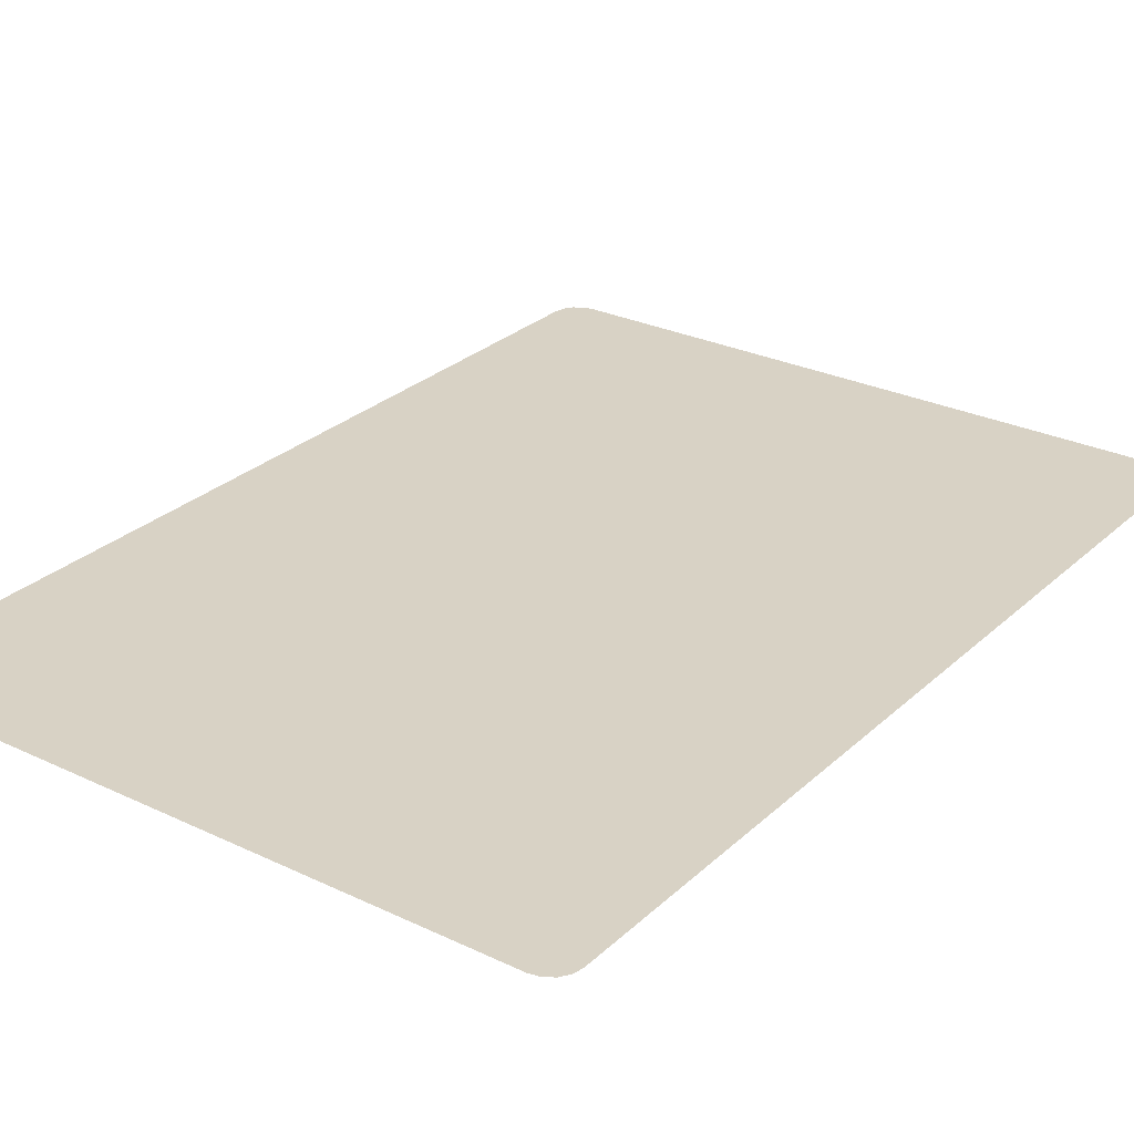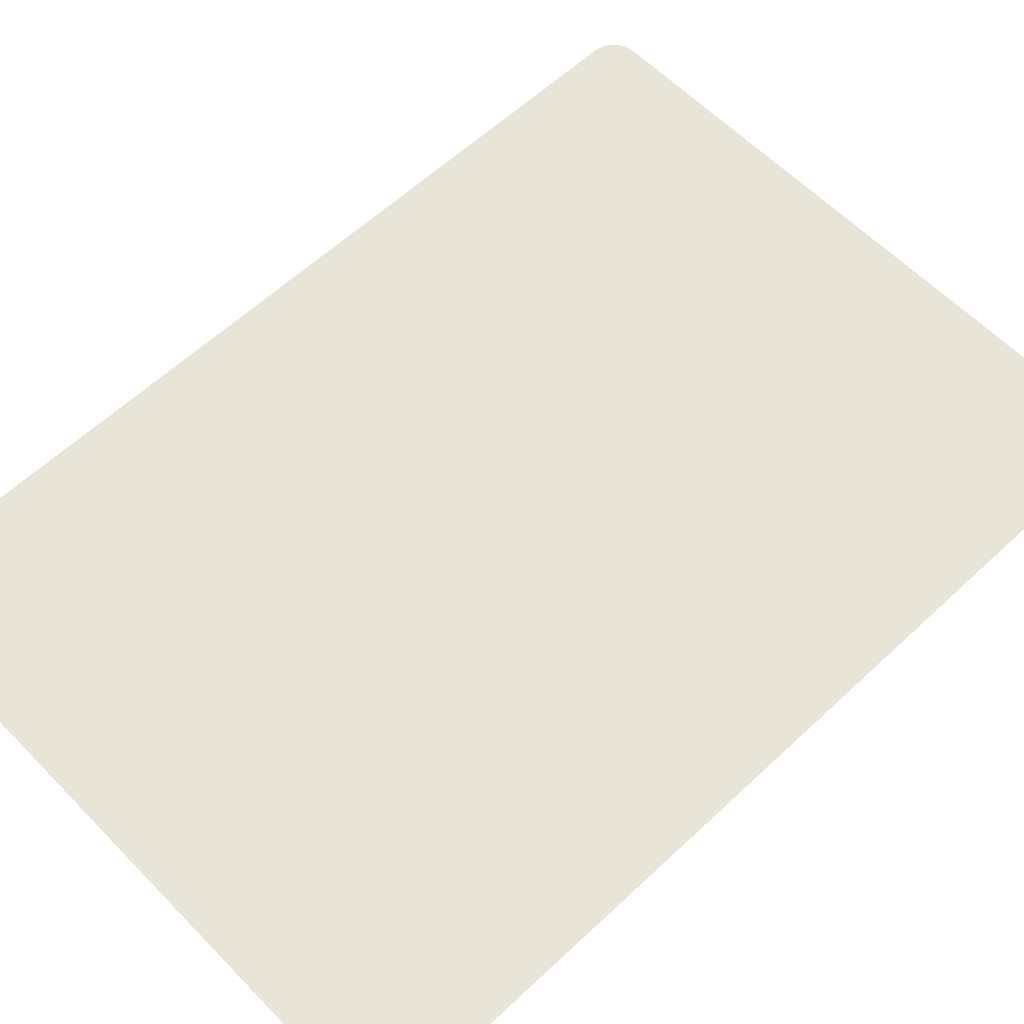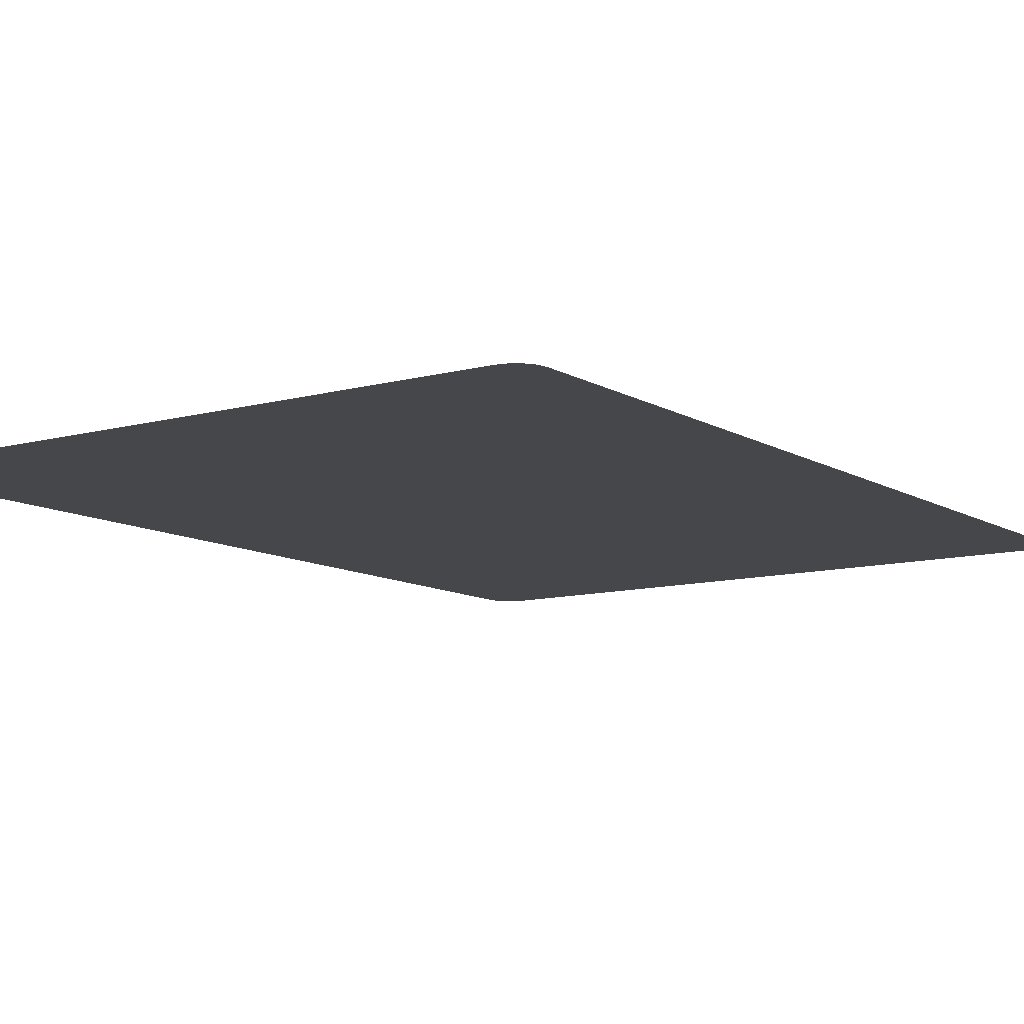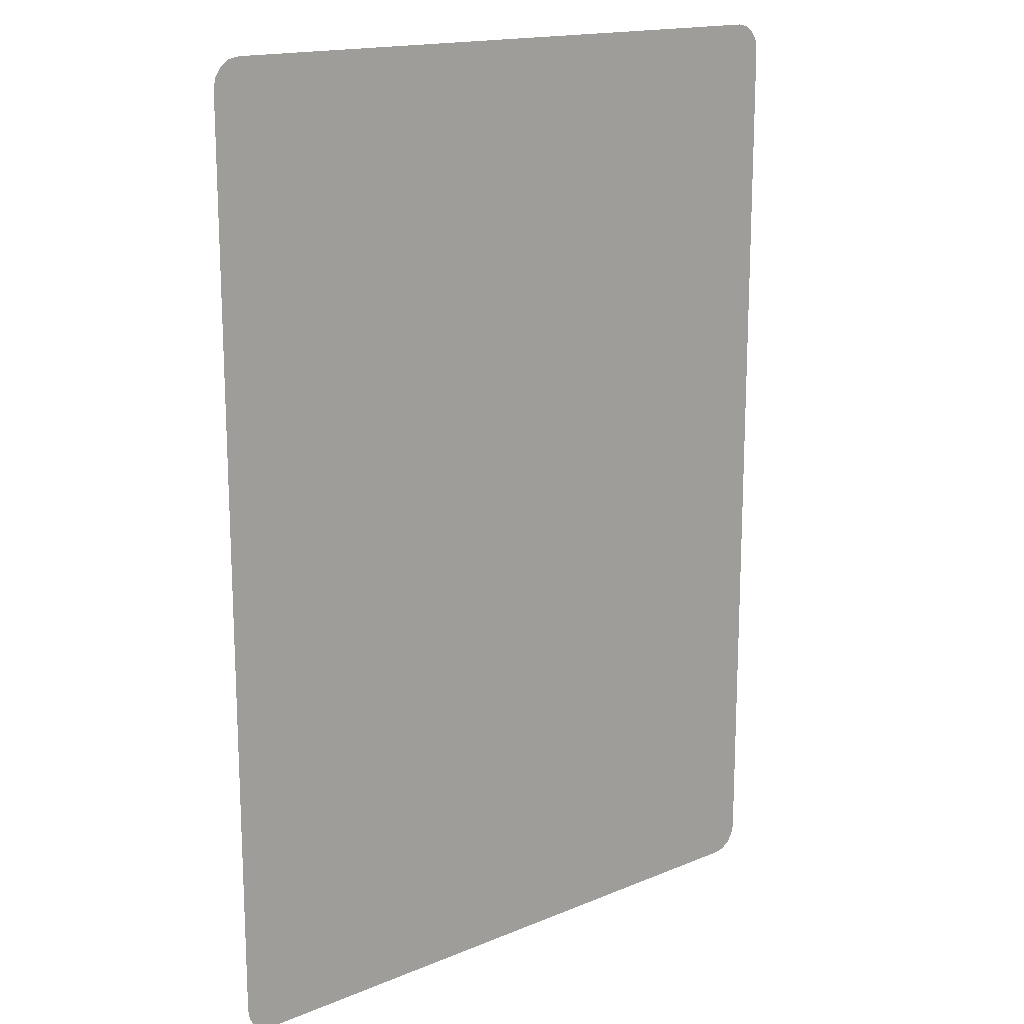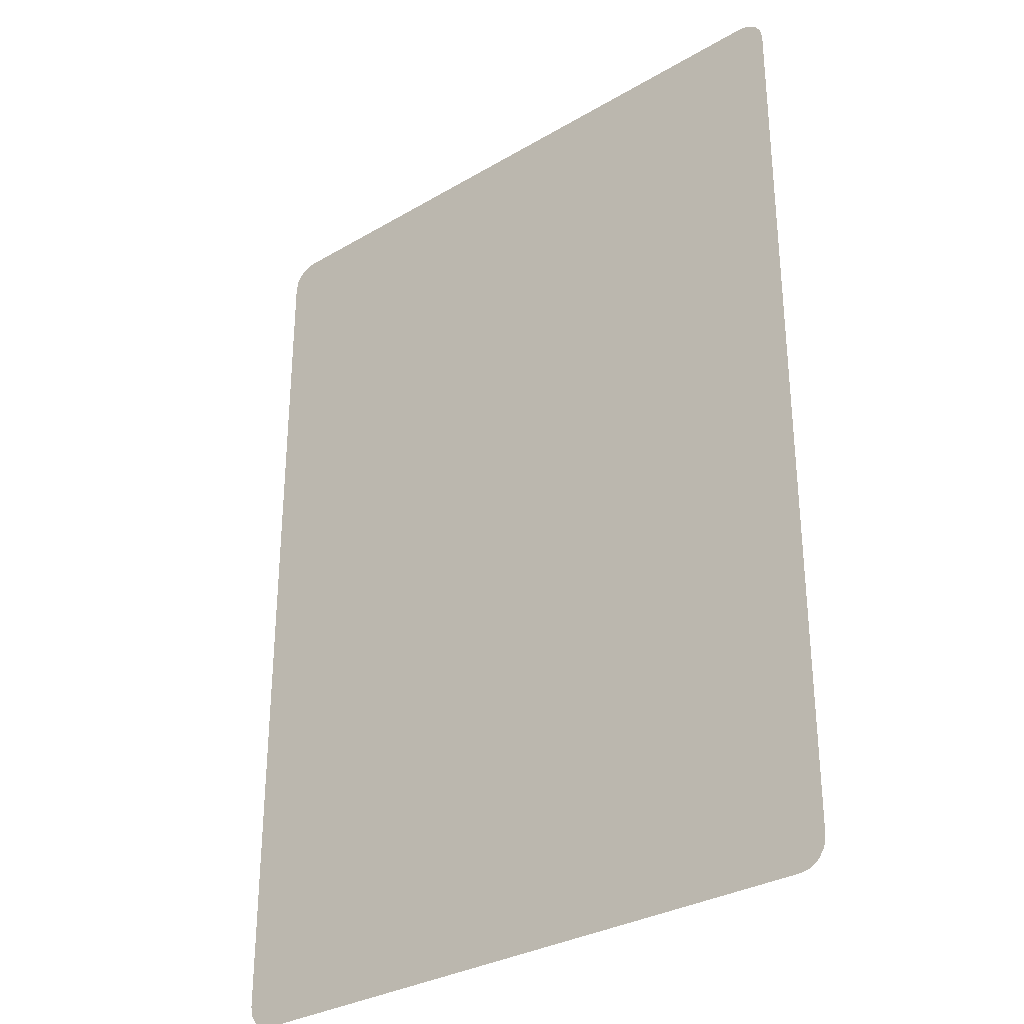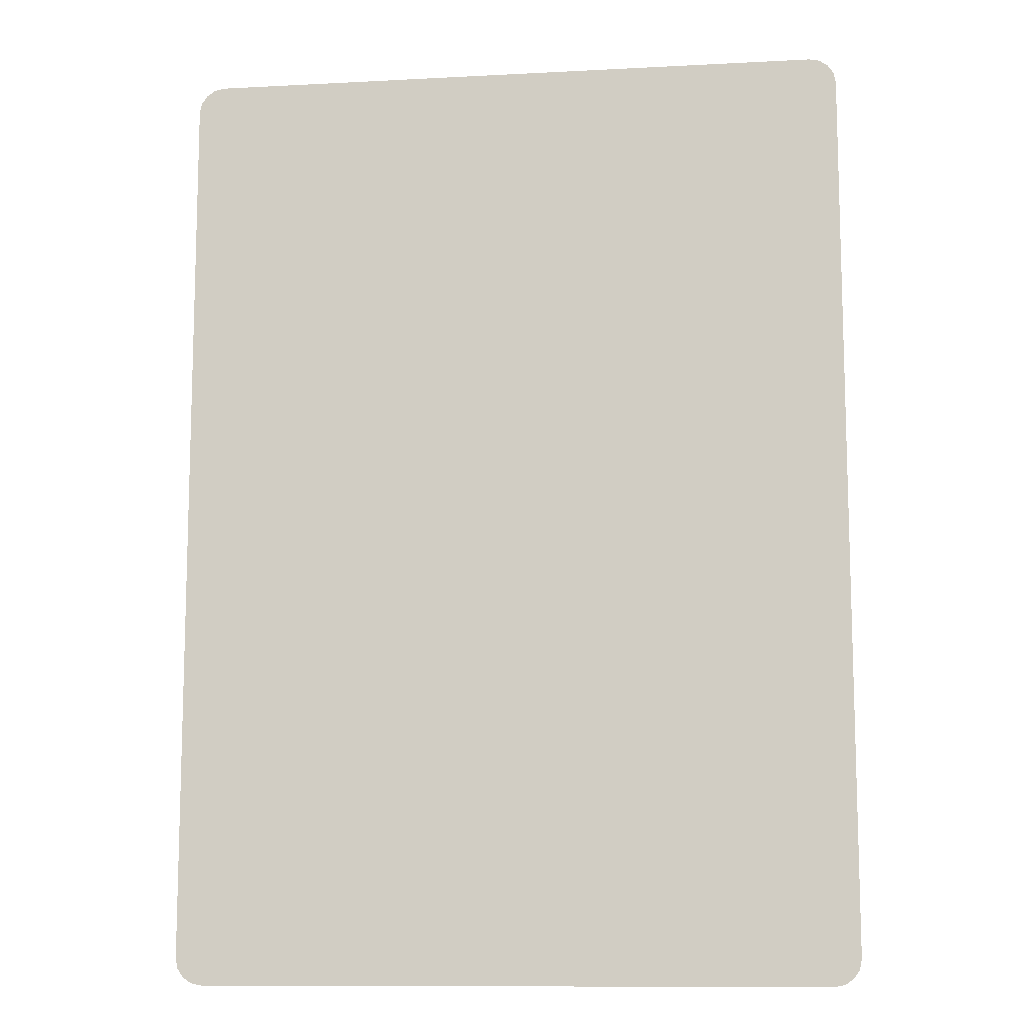
<metadata>
{"format":"obj","ext":"obj","renderer":"f3d","projection":"perspective","resolution":1024,"background":"white","views":[{"elev":27.7,"azim":-143.9,"up":"+Y"},{"elev":60.0,"azim":46.2,"up":"+Y"},{"elev":-10.4,"azim":-145.3,"up":"+Y"},{"elev":16.3,"azim":-40.3,"up":"+Z"},{"elev":-31.3,"azim":39.9,"up":"+Z"},{"elev":-11.0,"azim":-172.6,"up":"+Z"}]}
</metadata>
<code>
v -0.3246 0.02094 0.5
v -0.3246 0.02094 0.4658
v -0.3587 0.02094 0.4658
v -0.3246 0.02094 -0.4659
v -0.3587 0.02094 -0.4659
v -0.3246 0.02094 -0.5
v 0.3246 0.02094 0.5
v 0.3587 0.02094 0.4658
v 0.3246 0.02094 0.4658
v 0.3246 0.02094 -0.4659
v 0.3587 0.02094 -0.4659
v 0.3246 0.02094 -0.5
v -0.3587 0.02094 0.4717
v -0.3565 0.02094 0.4825
v -0.3504 0.02094 0.4917
v -0.3412 0.02094 0.4978
v -0.3304 0.02094 0.5
v -0.3587 0.02094 -0.4717
v -0.3304 0.02094 -0.5
v -0.3412 0.02094 -0.4978
v -0.3504 0.02094 -0.4917
v -0.3565 0.02094 -0.4825
v 0.3587 0.02094 0.4717
v 0.3304 0.02094 0.5
v 0.3412 0.02094 0.4978
v 0.3504 0.02094 0.4917
v 0.3565 0.02094 0.4825
v 0.3304 0.02094 -0.5
v 0.3587 0.02094 -0.4717
v 0.3565 0.02094 -0.4825
v 0.3504 0.02094 -0.4917
v 0.3412 0.02094 -0.4978
f 3 2 4 5
f 10 9 8 11
f 1 7 9 2
f 4 2 9 10
f 6 4 10 12
f 13 2 3
f 22 4 21
f 25 9 24
f 28 12 10
f 29 10 11
f 30 10 29
f 31 10 30
f 32 10 31
f 28 10 32
f 19 4 6
f 20 4 19
f 21 4 20
f 18 4 22
f 18 5 4
f 15 2 14
f 14 2 13
f 17 2 16
f 16 2 15
f 1 2 17
f 24 9 7
f 26 9 25
f 27 9 26
f 23 9 27
f 23 8 9

</code>
